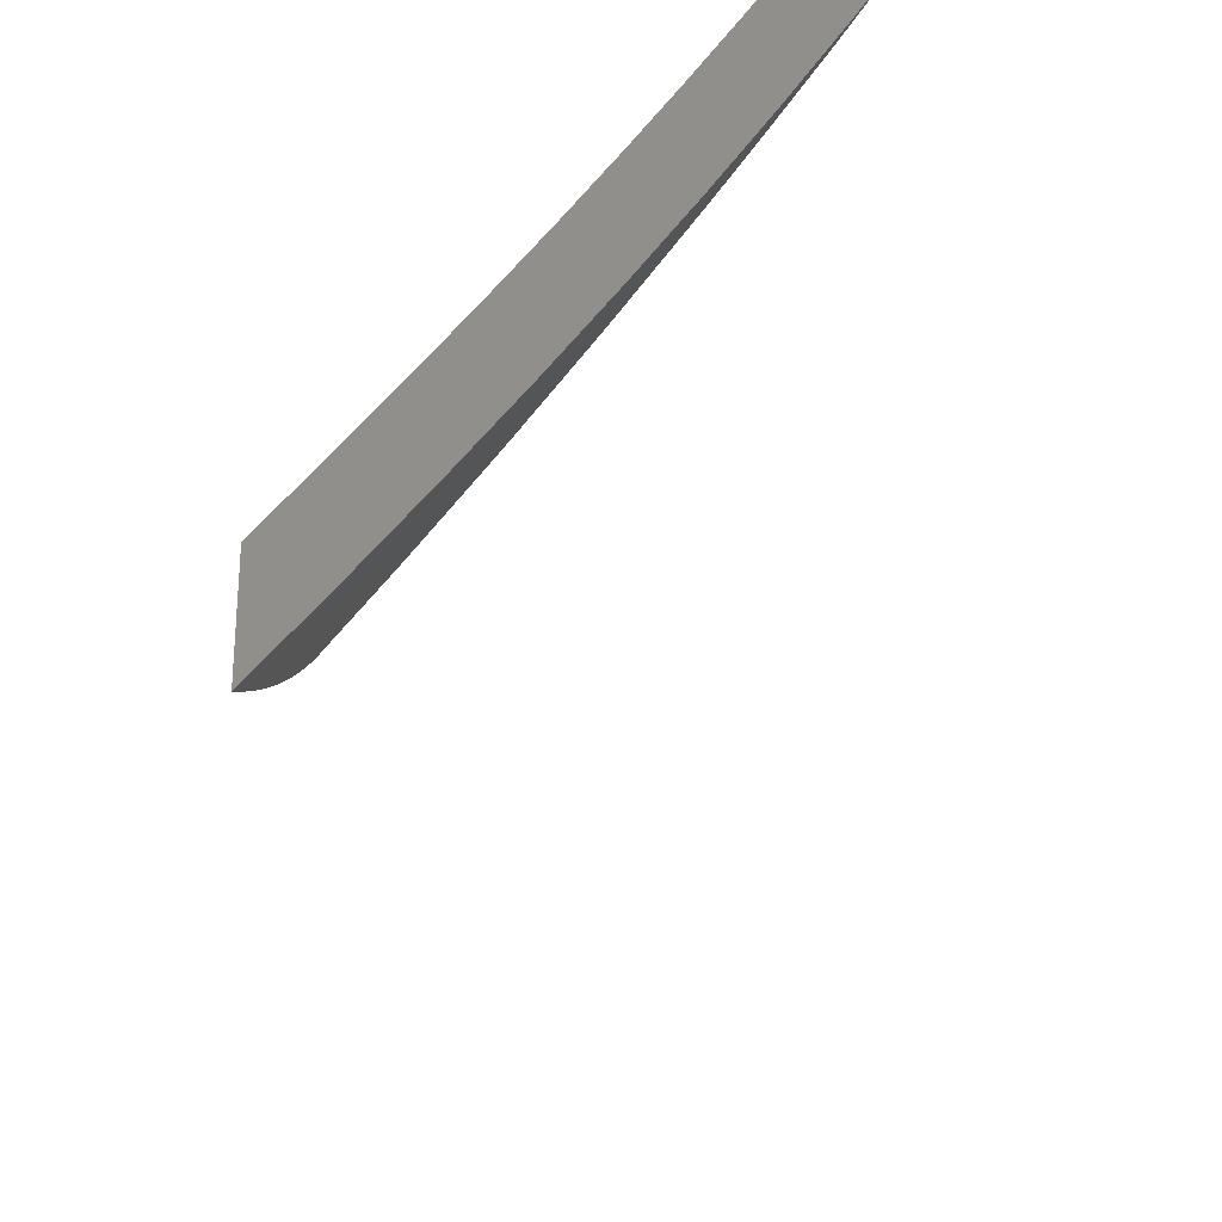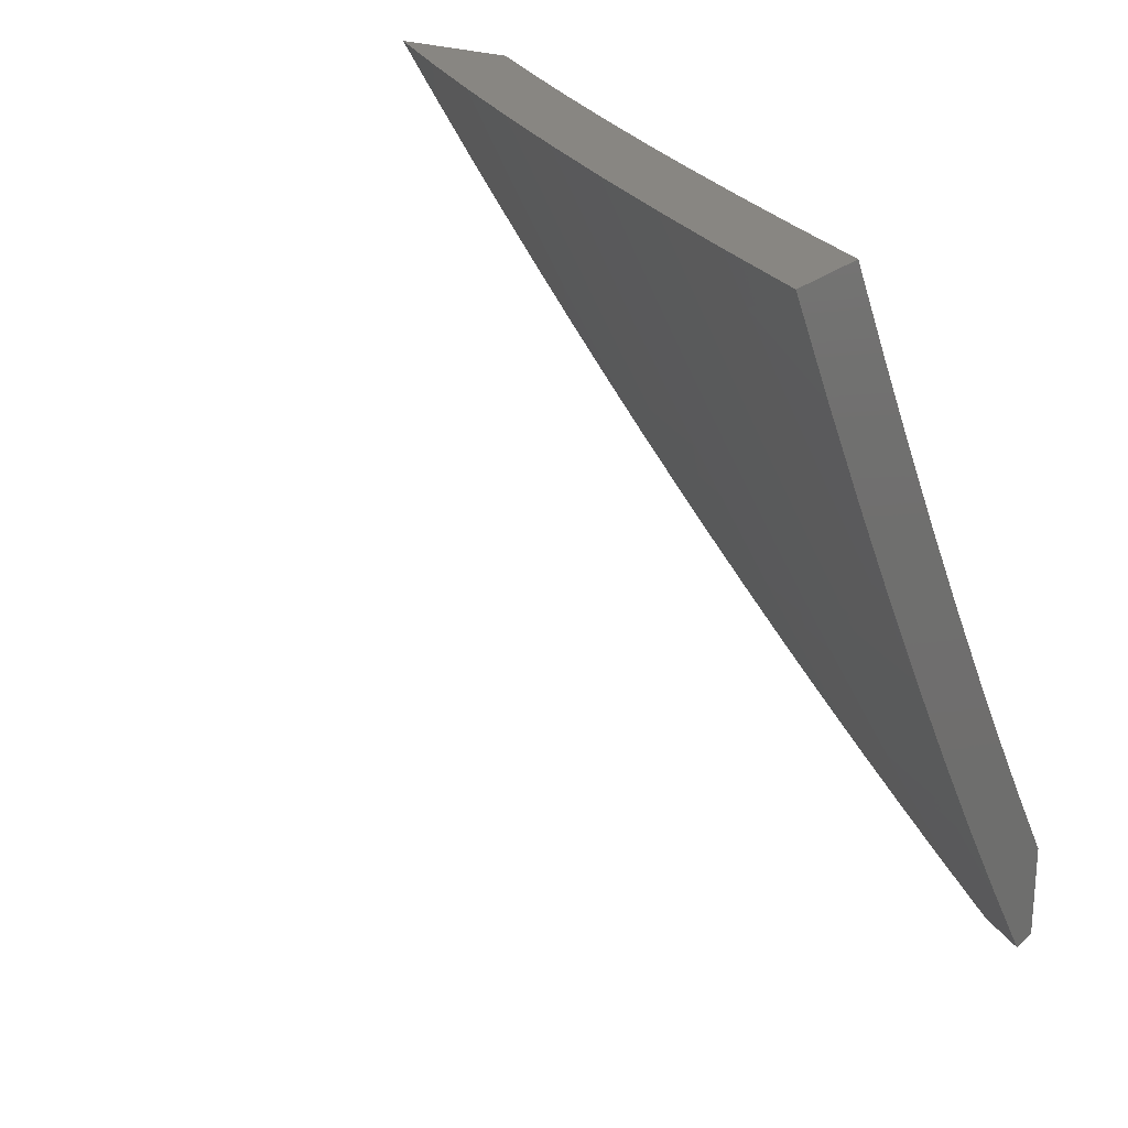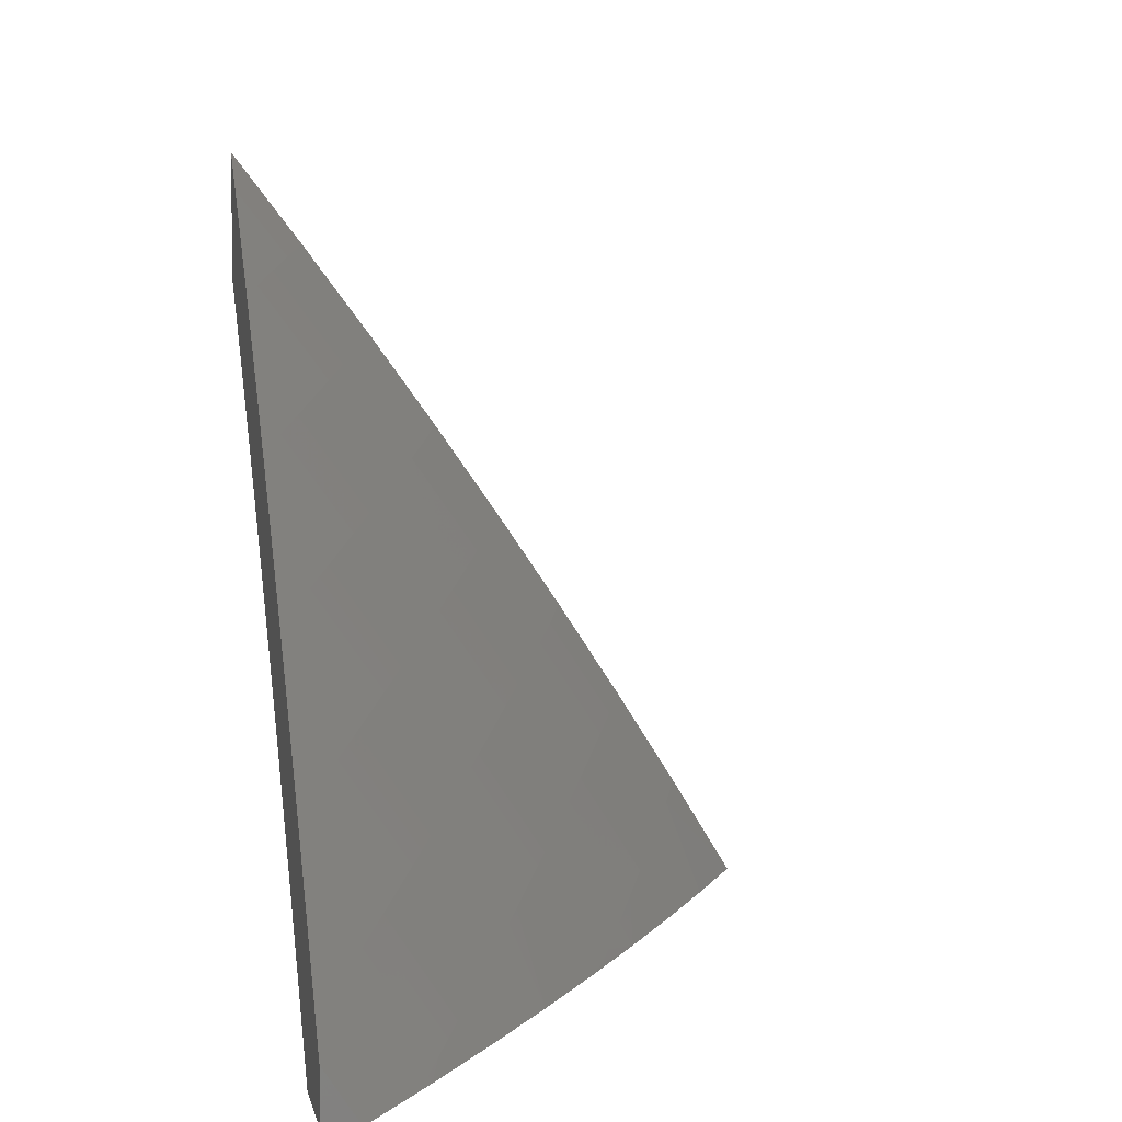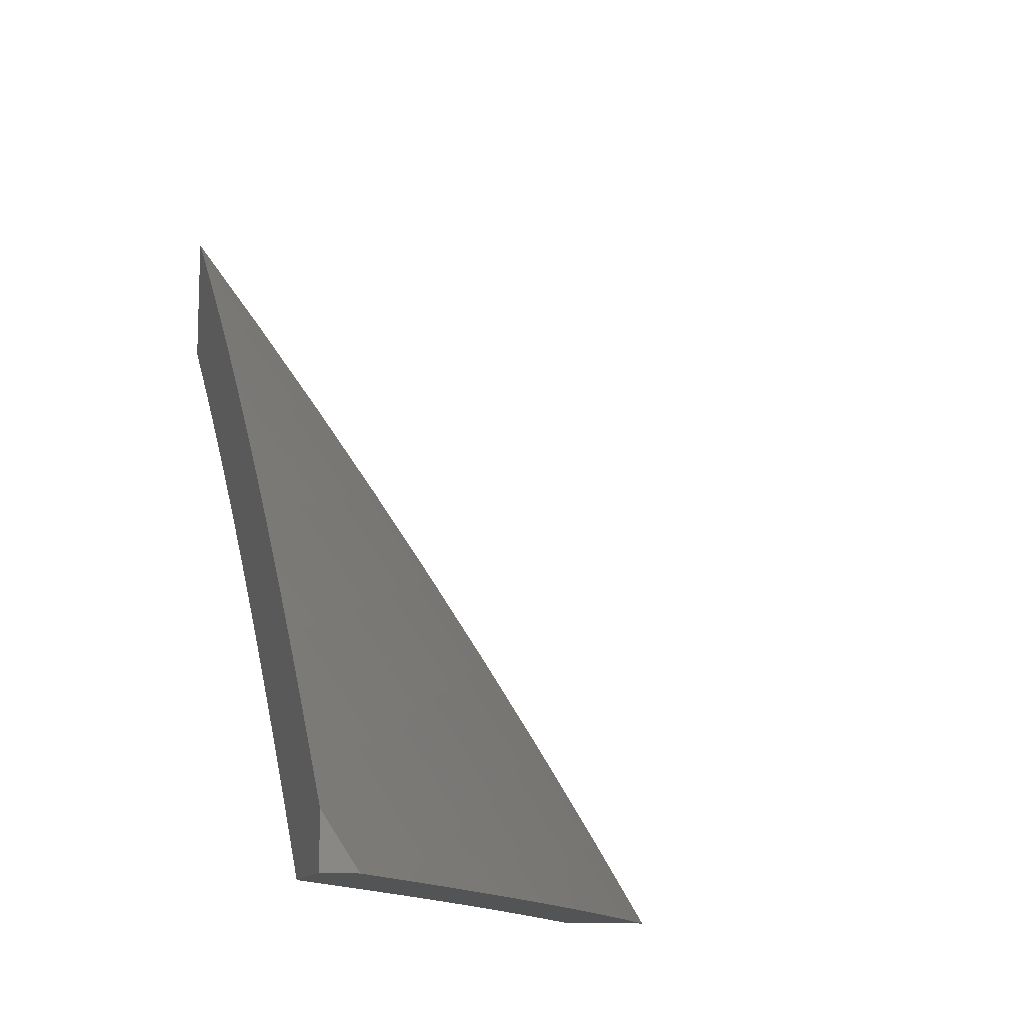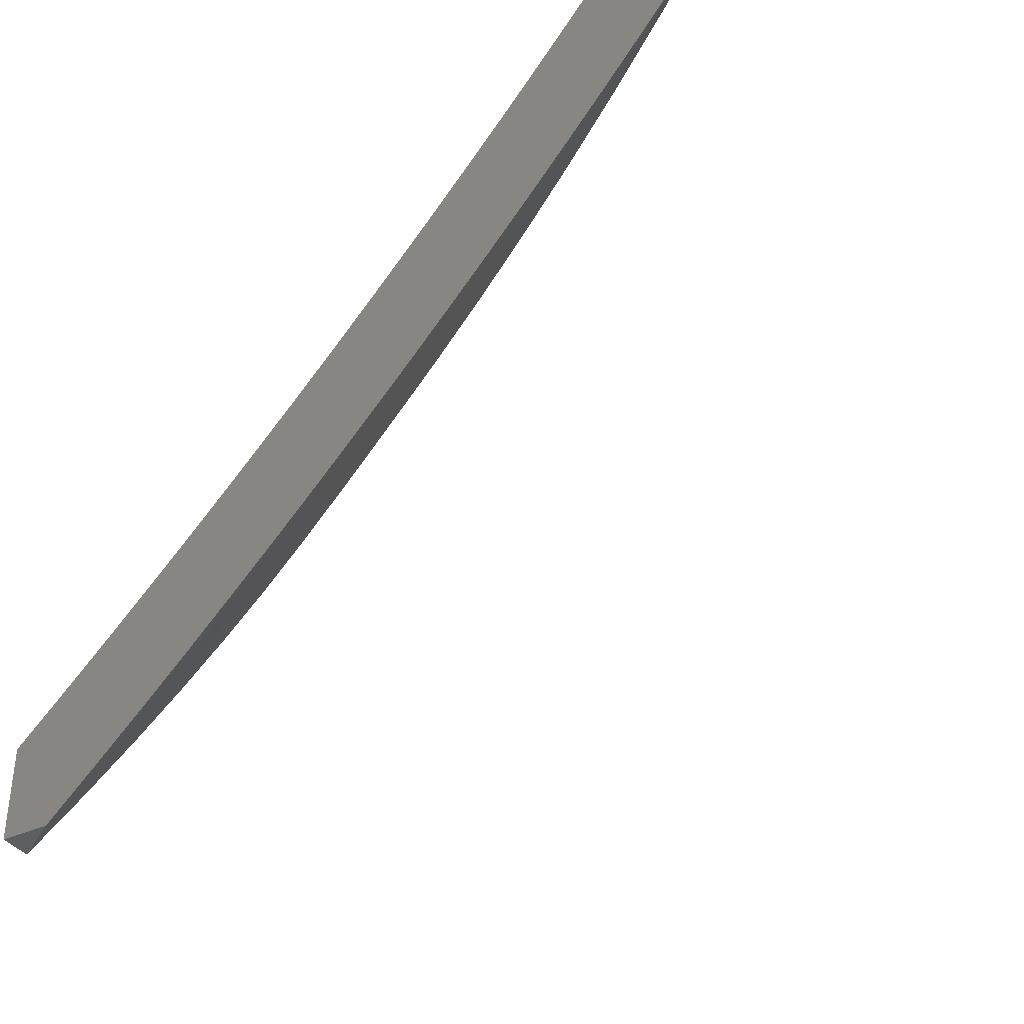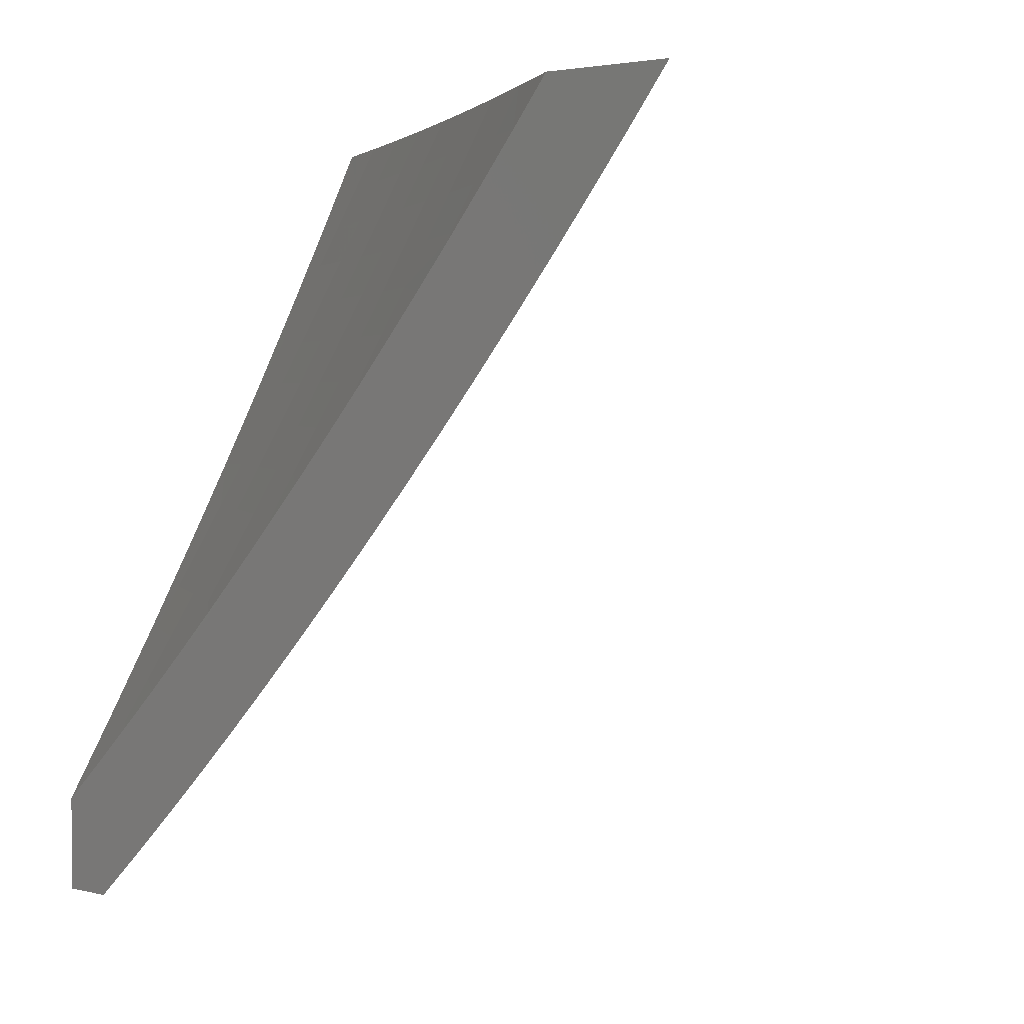
<metadata>
{"format":"stl","ext":"stl","renderer":"f3d","projection":"perspective","resolution":1024,"background":"white","views":[{"elev":51.0,"azim":178.0,"up":"+Z"},{"elev":23.2,"azim":-55.4,"up":"+Z"},{"elev":6.0,"azim":168.8,"up":"+Y"},{"elev":-12.2,"azim":164.7,"up":"+Y"},{"elev":-37.3,"azim":120.7,"up":"+Z"},{"elev":3.1,"azim":129.2,"up":"+Z"}]}
</metadata>
<code>
# stl→obj: 220 verts, 436 faces
v -8 5.796 -5
v -8.072 5.7 -5
v -8 5.75 -5.059
v -8.051 5.684 -5.056
v -8.029 5.669 -5.112
v -8.122 5.587 -5.056
v -8.1 5.572 -5.112
v -8.192 5.488 -5.056
v -8.17 5.473 -5.112
v -8.238 5.375 -5.112
v -8.215 5.36 -5.167
v -8.282 5.261 -5.167
v -8.259 5.246 -5.223
v -8.347 5.162 -5.167
v -8.324 5.147 -5.223
v -8.412 5.061 -5.167
v -8.388 5.047 -5.223
v -8.416 5 -5.225
v -8.365 5.032 -5.278
v -8.35 5 -5.336
v -8.341 5.018 -5.333
v -8.317 5.003 -5.389
v -8.253 5.103 -5.389
v -8.283 5 -5.447
v -8.229 5.088 -5.444
v -8.204 5.073 -5.499
v -8.14 5.17 -5.499
v -8.115 5.155 -5.554
v -8.074 5.268 -5.499
v -8.05 5.252 -5.554
v -8 5.365 -5.51
v -8 5.314 -5.564
v -8.025 5.236 -5.608
v -8 5.263 -5.618
v -8 5.212 -5.672
v -8.065 5.123 -5.663
v -8.04 5.107 -5.717
v -8.129 5.026 -5.663
v -8.103 5.01 -5.717
v -8.144 5 -5.665
v -8.073 5 -5.773
v -8.143 5.602 -5
v -8.213 5.504 -5
v -8.282 5.405 -5
v -8.26 5.389 -5.056
v -8.305 5.275 -5.112
v -8.37 5.176 -5.112
v -8.435 5.075 -5.112
v -8.481 5 -5.113
v -8.349 5.305 -5
v -8.328 5.29 -5.056
v -8.393 5.19 -5.056
v -8.458 5.089 -5.056
v -8.415 5.204 -5
v -8.48 5.102 -5
v -8.544 5 -5
v -8.214 5 -5.556
v -8.179 5.057 -5.554
v -8.091 5.139 -5.608
v -8.154 5.042 -5.608
v -8 5 -5.88
v -8 5.054 -5.829
v -8.014 5.091 -5.772
v -8 5.159 -5.724
v -8 5.107 -5.777
v -8.008 5.365 -5.499
v -8 5.415 -5.455
v -8.031 5.381 -5.444
v -8 5.464 -5.4
v -8.055 5.397 -5.389
v -8 5.513 -5.344
v -8.079 5.412 -5.333
v -8.01 5.509 -5.333
v -8.102 5.428 -5.278
v -8.033 5.525 -5.278
v -8.125 5.443 -5.223
v -8.055 5.541 -5.223
v -8.147 5.458 -5.167
v -8.078 5.556 -5.167
v -8 5.562 -5.288
v -8 5.61 -5.231
v -8 5.657 -5.174
v -8.007 5.653 -5.167
v -8 5.704 -5.117
v -8.193 5.345 -5.223
v -8.169 5.33 -5.278
v -8.146 5.315 -5.333
v -8.122 5.299 -5.389
v -8.098 5.284 -5.444
v -8.236 5.231 -5.278
v -8.212 5.216 -5.333
v -8.189 5.201 -5.389
v -8.164 5.186 -5.444
v -8.301 5.133 -5.278
v -8.277 5.118 -5.333
v -8 5.123 -5.942
v -8 5.062 -6
v -8.015 5.105 -5.939
v -8.041 5 -6
v -8.124 5 -5.879
v -8.206 5 -5.757
v -8.136 5.017 -5.846
v -8.121 5.008 -5.877
v -8.03 5.114 -5.908
v -8.045 5.124 -5.877
v -8 5.183 -5.884
v -8.059 5.133 -5.846
v -8.074 5.142 -5.816
v -8.15 5.026 -5.816
v -8.165 5.035 -5.785
v -8.18 5.044 -5.754
v -8.194 5.053 -5.723
v -8.103 5.161 -5.754
v -8.118 5.17 -5.723
v -8.025 5.277 -5.754
v -8.039 5.286 -5.723
v -8 5.302 -5.765
v -8 5.361 -5.704
v -8.053 5.296 -5.692
v -8.068 5.305 -5.661
v -8.146 5.188 -5.661
v -8.161 5.197 -5.63
v -8.238 5.08 -5.63
v -8.252 5.089 -5.599
v -8.286 5 -5.633
v -8.266 5.097 -5.567
v -8.365 5 -5.509
v -8.28 5.106 -5.536
v -8.294 5.115 -5.505
v -8.203 5.224 -5.536
v -8.217 5.233 -5.505
v -8.123 5.342 -5.536
v -8.137 5.351 -5.505
v -8.055 5.468 -5.505
v -8.069 5.477 -5.474
v -8 5.532 -5.519
v -8 5.588 -5.456
v -8.082 5.486 -5.442
v -8.025 5.62 -5.38
v -8.109 5.504 -5.38
v -8.135 5.522 -5.317
v -8.191 5.386 -5.38
v -8.218 5.404 -5.317
v -8.298 5.285 -5.317
v -8.325 5.302 -5.254
v -8.403 5.182 -5.254
v -8.43 5.198 -5.19
v -8.506 5.077 -5.19
v -8.532 5.093 -5.127
v -8.589 5 -5.129
v -8.558 5.109 -5.064
v -8.66 5 -5
v -8.584 5.124 -5
v -8.209 5.062 -5.692
v -8.223 5.071 -5.661
v -8.384 5.004 -5.474
v -8.441 5 -5.383
v -8.398 5.012 -5.442
v -8.426 5.029 -5.38
v -8.322 5.132 -5.442
v -8.349 5.149 -5.38
v -8.244 5.251 -5.442
v -8.271 5.268 -5.38
v -8.164 5.368 -5.442
v -8.453 5.045 -5.317
v -8.516 5 -5.257
v -8.48 5.061 -5.254
v -8.481 5.23 -5.064
v -8.506 5.247 -5
v -8.402 5.351 -5.064
v -8.426 5.369 -5
v -8.321 5.471 -5.064
v -8.344 5.489 -5
v -8.237 5.59 -5.064
v -8.261 5.609 -5
v -8.151 5.709 -5.064
v -8.176 5.727 -5
v -8.065 5.826 -5.064
v -8.089 5.843 -5
v -8 5.908 -5.067
v -8 5.959 -5
v -8 5.856 -5.133
v -8.04 5.808 -5.127
v -8.127 5.692 -5.127
v -8.212 5.574 -5.127
v -8.295 5.455 -5.127
v -8.27 5.438 -5.19
v -8.376 5.335 -5.127
v -8.351 5.318 -5.19
v -8.456 5.214 -5.127
v -8 5.804 -5.199
v -8.016 5.79 -5.19
v -8.102 5.674 -5.19
v -8.187 5.557 -5.19
v -8.244 5.421 -5.254
v -8 5.751 -5.264
v -8.077 5.656 -5.254
v -8 5.697 -5.329
v -8.051 5.638 -5.317
v -8 5.643 -5.393
v -8.041 5.459 -5.536
v -8 5.475 -5.582
v -8.028 5.449 -5.567
v -8.014 5.44 -5.599
v -8.096 5.323 -5.599
v -8 5.418 -5.643
v -8.082 5.314 -5.63
v -8.01 5.267 -5.785
v -8 5.243 -5.824
v -8.089 5.152 -5.785
v -8.132 5.179 -5.692
v -8.175 5.206 -5.599
v -8.189 5.215 -5.567
v -8.109 5.332 -5.567
v -8.308 5.123 -5.474
v -8.23 5.242 -5.474
v -8.151 5.36 -5.474
v -8.376 5.165 -5.317
v -8.161 5.539 -5.254
v -8 5 -6
f 1 2 3
f 3 2 4
f 3 4 5
f 5 4 6
f 5 6 7
f 7 6 8
f 7 8 9
f 9 8 10
f 9 10 11
f 11 10 12
f 11 12 13
f 13 12 14
f 13 14 15
f 15 14 16
f 15 16 17
f 17 16 18
f 17 18 19
f 19 18 20
f 19 20 21
f 21 20 22
f 21 22 23
f 23 22 24
f 23 24 25
f 25 24 26
f 25 26 27
f 27 26 28
f 27 28 29
f 29 28 30
f 29 30 31
f 31 30 32
f 32 30 33
f 32 33 34
f 34 33 35
f 35 33 36
f 35 36 37
f 37 36 38
f 37 38 39
f 39 38 40
f 39 40 41
f 2 42 4
f 4 42 6
f 42 43 6
f 6 43 8
f 43 44 8
f 8 44 45
f 8 45 10
f 10 45 46
f 10 46 12
f 12 46 47
f 12 47 14
f 14 47 48
f 14 48 16
f 16 48 49
f 16 49 18
f 44 50 45
f 45 50 51
f 45 51 46
f 46 51 52
f 46 52 47
f 47 52 53
f 47 53 48
f 48 53 49
f 50 54 51
f 51 54 52
f 54 55 52
f 52 55 53
f 55 56 53
f 53 56 49
f 20 24 22
f 24 57 26
f 26 57 58
f 26 58 28
f 28 58 59
f 28 59 30
f 30 59 33
f 58 57 60
f 60 57 40
f 60 40 38
f 61 62 41
f 41 62 63
f 41 63 37
f 37 63 64
f 37 64 35
f 62 65 63
f 63 65 64
f 29 31 66
f 66 31 67
f 66 67 68
f 68 67 69
f 68 69 70
f 70 69 71
f 70 71 72
f 72 71 73
f 72 73 74
f 74 73 75
f 74 75 76
f 76 75 77
f 76 77 78
f 78 77 79
f 78 79 9
f 9 79 7
f 71 80 73
f 73 80 75
f 80 81 75
f 75 81 77
f 81 82 77
f 77 82 79
f 79 82 83
f 83 82 84
f 83 84 5
f 5 84 3
f 79 83 7
f 7 83 5
f 9 11 78
f 78 11 85
f 78 85 76
f 76 85 86
f 76 86 74
f 74 86 87
f 74 87 72
f 72 87 88
f 72 88 70
f 70 88 89
f 70 89 68
f 68 89 29
f 68 29 66
f 11 13 85
f 85 13 90
f 85 90 86
f 86 90 91
f 86 91 87
f 87 91 92
f 87 92 88
f 88 92 93
f 88 93 89
f 89 93 27
f 89 27 29
f 36 33 59
f 13 15 90
f 90 15 94
f 90 94 91
f 91 94 95
f 91 95 92
f 92 95 23
f 92 23 93
f 93 23 25
f 93 25 27
f 58 60 59
f 59 60 36
f 60 38 36
f 39 41 37
f 94 15 17
f 95 94 19
f 19 94 17
f 23 95 21
f 21 95 19
f 96 97 98
f 98 97 99
f 98 99 100
f 101 102 100
f 100 102 103
f 100 103 104
f 104 103 105
f 104 105 96
f 96 105 106
f 106 105 107
f 106 107 108
f 108 107 109
f 108 109 110
f 110 109 101
f 110 101 111
f 111 101 112
f 111 112 113
f 113 112 114
f 113 114 115
f 115 114 116
f 115 116 117
f 117 116 118
f 118 116 119
f 118 119 120
f 120 119 121
f 120 121 122
f 122 121 123
f 122 123 124
f 124 123 125
f 124 125 126
f 126 125 127
f 126 127 128
f 128 127 129
f 128 129 130
f 130 129 131
f 130 131 132
f 132 131 133
f 132 133 134
f 134 133 135
f 134 135 136
f 136 135 137
f 137 135 138
f 137 138 139
f 139 138 140
f 139 140 141
f 141 140 142
f 141 142 143
f 143 142 144
f 143 144 145
f 145 144 146
f 145 146 147
f 147 146 148
f 147 148 149
f 149 148 150
f 149 150 151
f 151 150 152
f 151 152 153
f 112 101 154
f 154 101 125
f 154 125 155
f 155 125 123
f 155 123 121
f 129 127 156
f 156 127 157
f 156 157 158
f 158 157 159
f 158 159 160
f 160 159 161
f 160 161 162
f 162 161 163
f 162 163 164
f 164 163 142
f 164 142 140
f 159 157 165
f 165 157 166
f 165 166 167
f 167 166 148
f 167 148 146
f 166 150 148
f 151 153 168
f 168 153 169
f 168 169 170
f 170 169 171
f 170 171 172
f 172 171 173
f 172 173 174
f 174 173 175
f 174 175 176
f 176 175 177
f 176 177 178
f 178 177 179
f 178 179 180
f 180 179 181
f 180 182 178
f 178 182 183
f 178 183 176
f 176 183 184
f 176 184 174
f 174 184 185
f 174 185 186
f 186 185 187
f 186 187 188
f 188 187 189
f 188 189 190
f 190 189 147
f 190 147 149
f 182 191 183
f 183 191 192
f 183 192 184
f 184 192 193
f 184 193 185
f 185 193 194
f 185 194 187
f 187 194 195
f 187 195 189
f 189 195 145
f 189 145 147
f 191 196 192
f 192 196 193
f 193 196 197
f 197 196 198
f 197 198 199
f 199 198 200
f 199 200 139
f 139 200 137
f 134 136 201
f 201 136 202
f 201 202 203
f 203 202 204
f 203 204 205
f 205 204 206
f 205 206 207
f 207 206 118
f 207 118 120
f 202 206 204
f 115 117 208
f 208 117 209
f 208 209 210
f 210 209 108
f 210 108 110
f 209 106 108
f 104 96 98
f 107 105 102
f 102 105 103
f 101 109 102
f 102 109 107
f 110 111 210
f 210 111 113
f 210 113 208
f 208 113 115
f 112 154 114
f 114 154 211
f 114 211 116
f 116 211 119
f 154 155 211
f 211 155 121
f 211 121 119
f 124 126 212
f 212 126 213
f 212 213 205
f 205 213 214
f 205 214 203
f 203 214 201
f 126 128 213
f 213 128 130
f 213 130 214
f 214 130 132
f 214 132 201
f 201 132 134
f 129 215 131
f 131 215 216
f 131 216 133
f 133 216 217
f 133 217 135
f 135 217 138
f 215 160 216
f 216 160 162
f 216 162 217
f 217 162 164
f 217 164 138
f 138 164 140
f 129 156 215
f 215 156 158
f 215 158 160
f 161 218 163
f 163 218 144
f 163 144 142
f 167 146 218
f 218 146 144
f 159 165 161
f 161 165 218
f 165 167 218
f 190 168 188
f 188 168 170
f 188 170 186
f 186 170 172
f 186 172 174
f 149 151 190
f 190 151 168
f 143 145 195
f 124 212 122
f 122 212 207
f 122 207 120
f 207 212 205
f 104 98 100
f 143 195 219
f 219 195 194
f 219 194 197
f 197 194 193
f 143 219 141
f 141 219 199
f 141 199 139
f 199 219 197
f 41 100 61
f 61 100 99
f 61 99 220
f 100 41 101
f 101 41 40
f 101 40 57
f 101 57 125
f 125 57 24
f 125 24 127
f 127 24 20
f 127 20 157
f 157 20 18
f 157 18 166
f 166 18 49
f 166 49 150
f 150 49 56
f 150 56 152
f 152 56 153
f 153 56 55
f 153 55 169
f 169 55 54
f 169 54 171
f 171 54 50
f 171 50 173
f 173 50 44
f 173 44 43
f 173 43 175
f 175 43 42
f 175 42 177
f 177 42 2
f 177 2 179
f 179 2 1
f 179 1 181
f 99 97 220
f 3 182 1
f 1 182 180
f 1 180 181
f 182 3 191
f 191 3 84
f 191 84 82
f 191 82 196
f 196 82 81
f 196 81 198
f 198 81 80
f 198 80 200
f 200 80 71
f 200 71 137
f 137 71 69
f 137 69 136
f 136 69 67
f 136 67 202
f 202 67 31
f 202 31 206
f 206 31 32
f 206 32 118
f 118 32 34
f 118 34 117
f 117 34 35
f 117 35 64
f 117 64 209
f 209 64 65
f 209 65 106
f 106 65 62
f 106 62 96
f 96 62 61
f 96 61 97
f 97 61 220

</code>
